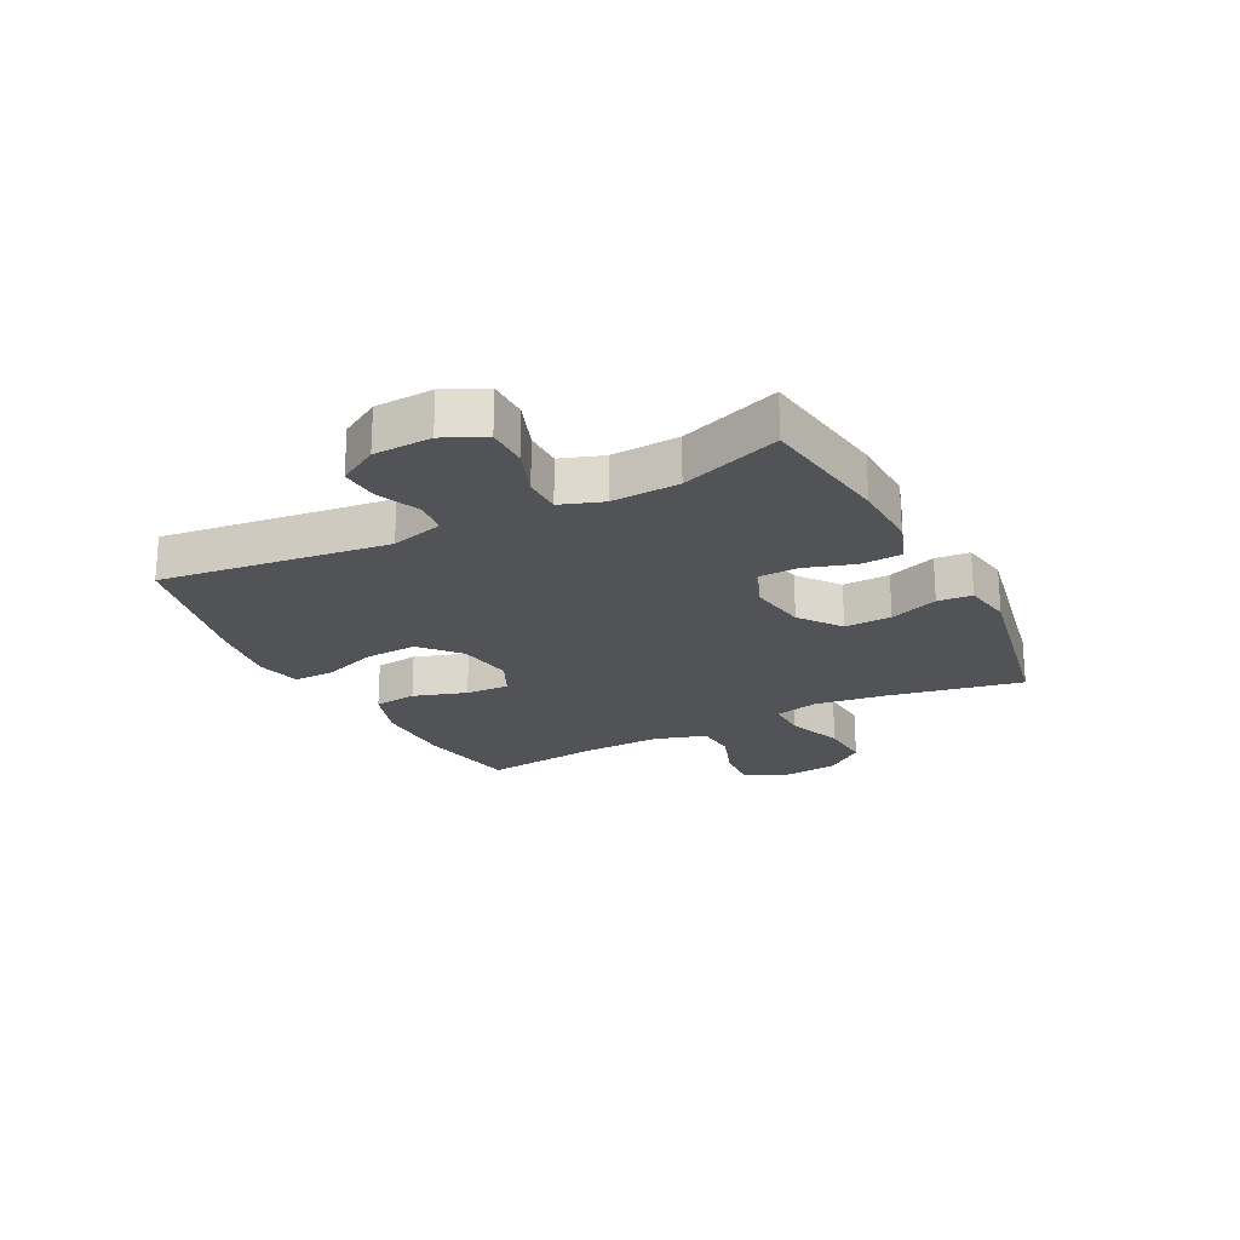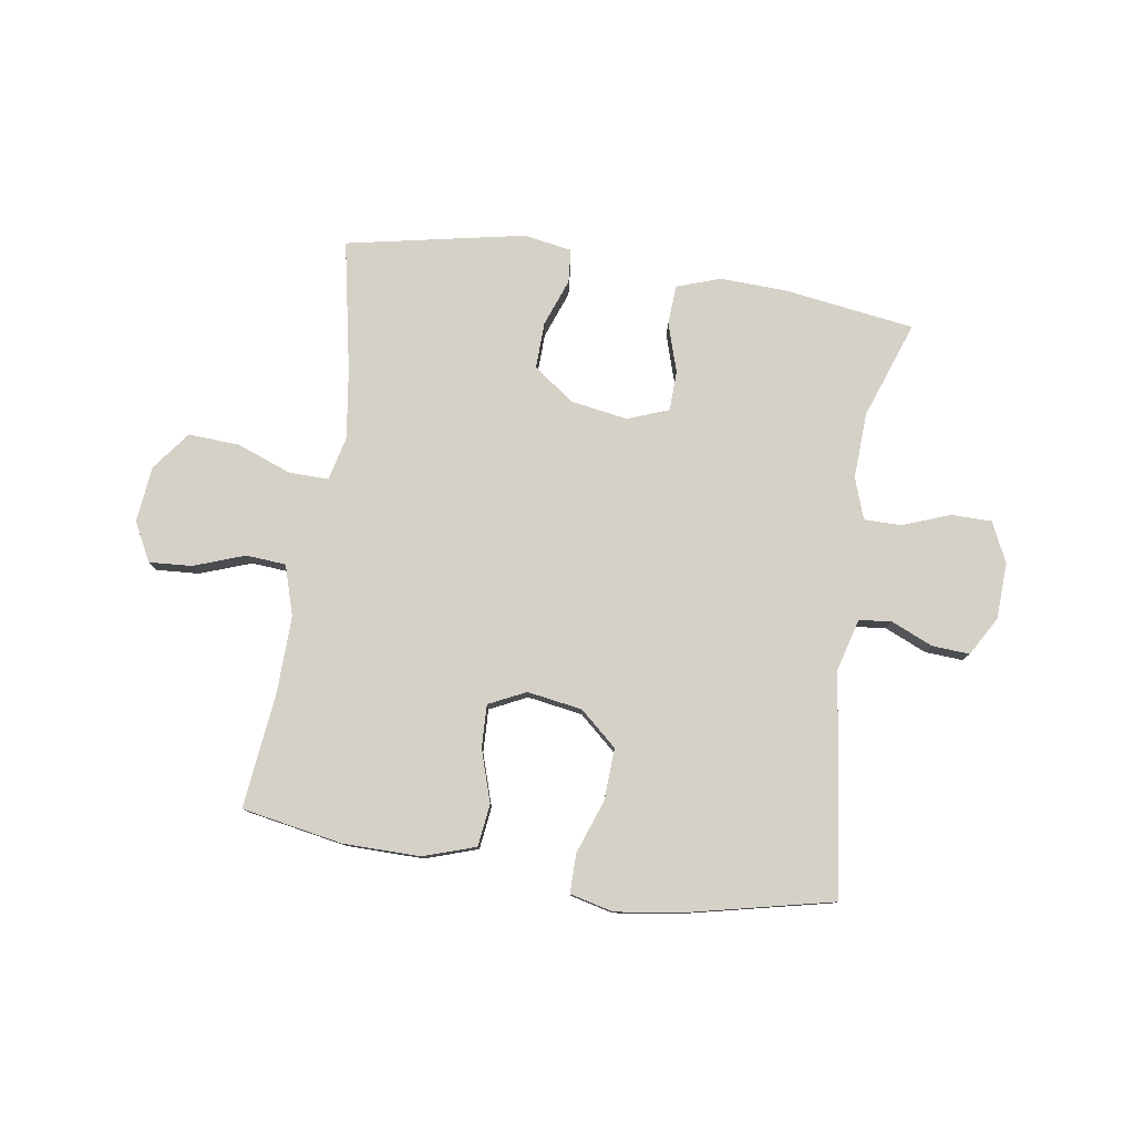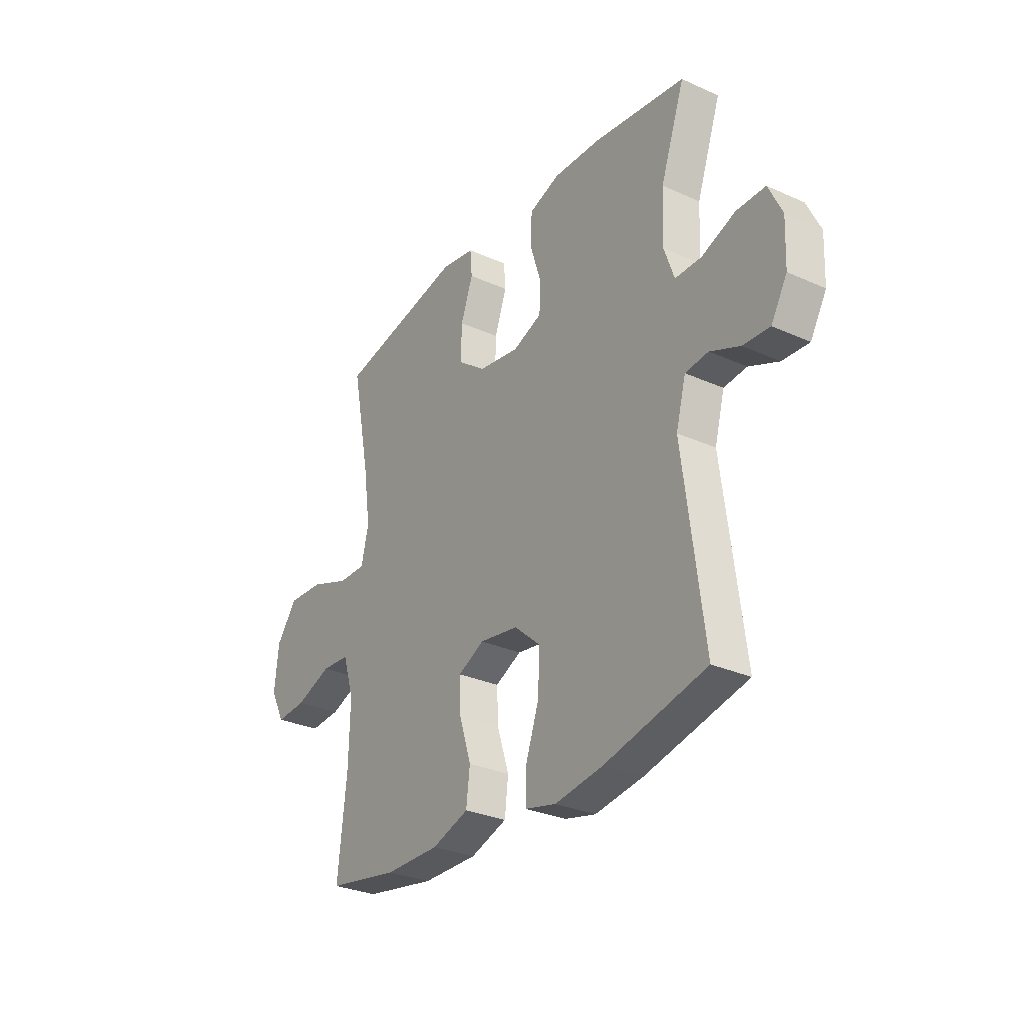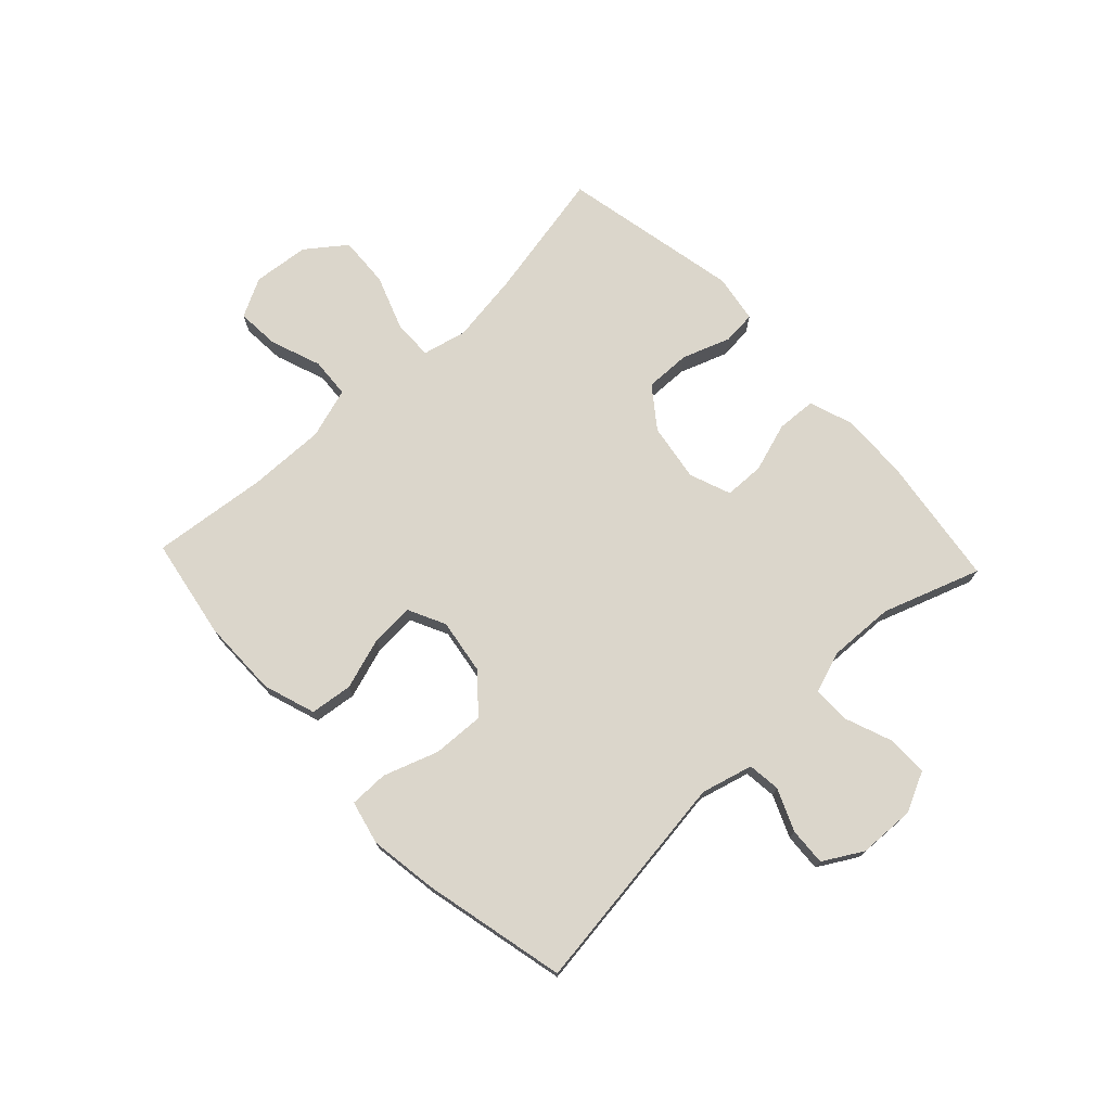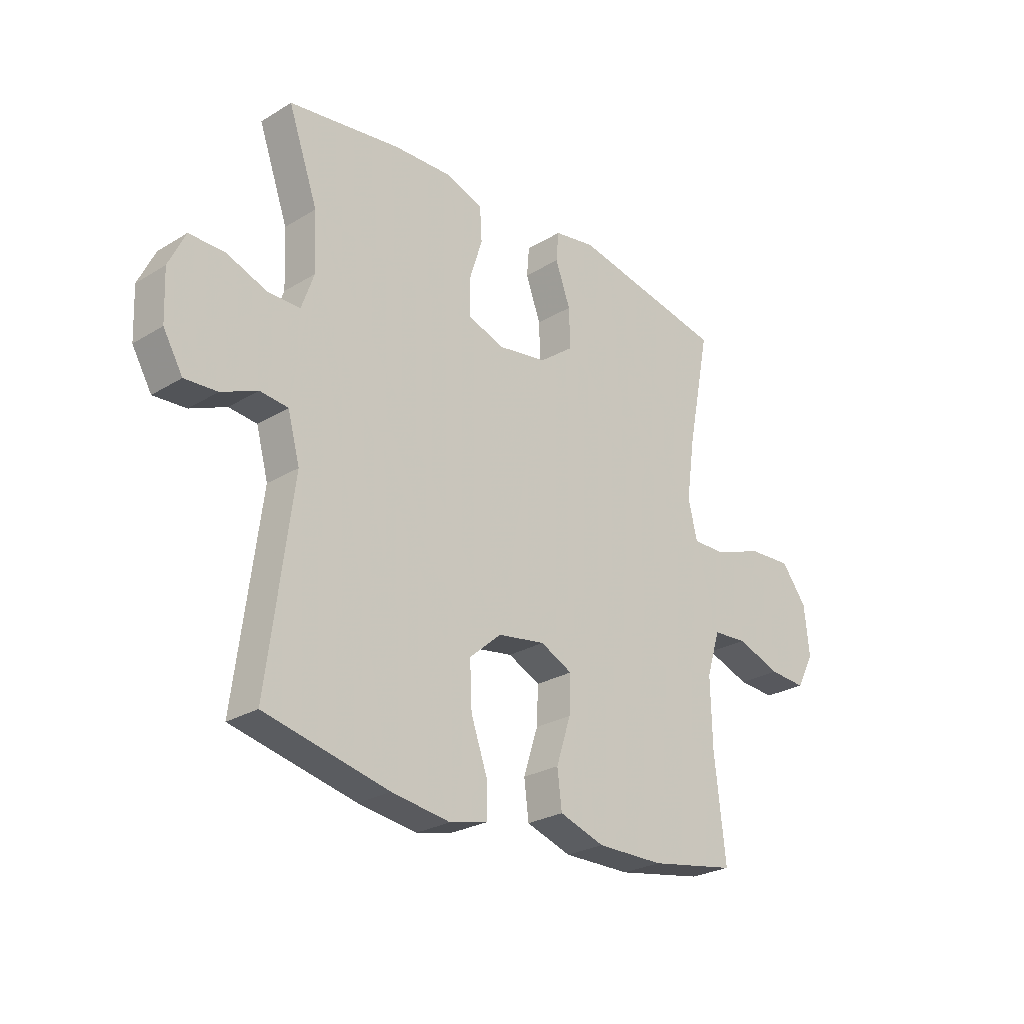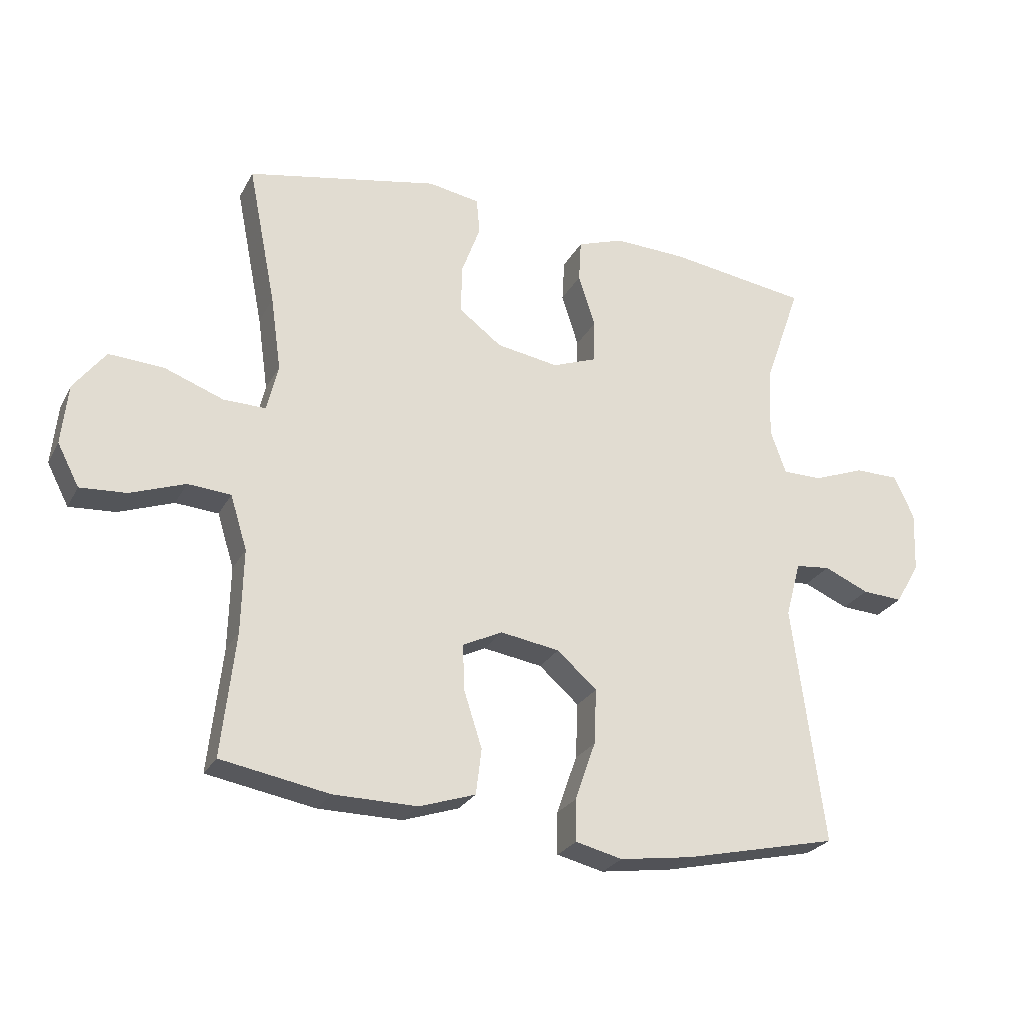
<metadata>
{"format":"obj","ext":"obj","renderer":"f3d","projection":"perspective","resolution":1024,"background":"white","views":[{"elev":-22.0,"azim":-62.6,"up":"+Y"},{"elev":79.1,"azim":-171.2,"up":"+Y"},{"elev":-29.7,"azim":-123.4,"up":"+Z"},{"elev":73.6,"azim":-133.3,"up":"+Y"},{"elev":-26.1,"azim":-46.1,"up":"+Z"},{"elev":-25.9,"azim":157.3,"up":"+Z"}]}
</metadata>
<code>
v -0.5 0.07 0.5
v -0.275 0.07 0.532
v -0.159 0.07 0.536
v -0.084 0.07 0.51
v -0.08 0.07 0.442
v -0.107 0.07 0.357
v -0.105 0.07 0.288
v -0.034 0.07 0.261
v 0.066 0.07 0.277
v 0.135 0.07 0.329
v 0.133 0.07 0.408
v 0.103 0.07 0.49
v 0.108 0.07 0.548
v 0.191 0.07 0.562
v 0.5 0.07 0.5
v 0.455 0.07 0.273
v 0.438 0.07 0.153
v 0.456 0.07 0.077
v 0.524 0.07 0.078
v 0.619 0.07 0.113
v 0.707 0.07 0.118
v 0.758 0.07 0.051
v 0.768 0.07 -0.046
v 0.733 0.07 -0.113
v 0.659 0.07 -0.108
v 0.571 0.07 -0.076
v 0.502 0.07 -0.081
v 0.475 0.07 -0.168
v 0.478 0.07 -0.302
v 0.5 0.07 -0.5
v 0.326 0.07 -0.531
v 0.192 0.07 -0.532
v 0.102 0.07 -0.502
v 0.093 0.07 -0.429
v 0.122 0.07 -0.339
v 0.125 0.07 -0.265
v 0.061 0.07 -0.234
v -0.034 0.07 -0.249
v -0.098 0.07 -0.305
v -0.094 0.07 -0.394
v -0.061 0.07 -0.488
v -0.061 0.07 -0.555
v -0.136 0.07 -0.573
v -0.253 0.07 -0.556
v -0.5 0.07 -0.5
v -0.45 0.07 -0.116
v -0.474 0.07 -0.027
v -0.53 0.07 -0.021
v -0.602 0.07 -0.052
v -0.667 0.07 -0.056
v -0.706 0.07 0.011
v -0.71 0.07 0.109
v -0.677 0.07 0.178
v -0.607 0.07 0.178
v -0.525 0.07 0.147
v -0.461 0.07 0.147
v -0.436 0.07 0.218
v -0.441 0.07 0.332
v -0.5 0 0.5
v -0.275 0 0.532
v -0.159 0 0.536
v -0.084 0 0.51
v -0.08 0 0.442
v -0.107 0 0.357
v -0.105 0 0.288
v -0.034 0 0.261
v 0.066 0 0.277
v 0.135 0 0.329
v 0.133 0 0.408
v 0.103 0 0.49
v 0.108 0 0.548
v 0.191 0 0.562
v 0.5 0 0.5
v 0.455 0 0.273
v 0.438 0 0.153
v 0.456 0 0.077
v 0.524 0 0.078
v 0.619 0 0.113
v 0.707 0 0.118
v 0.758 0 0.051
v 0.768 0 -0.046
v 0.733 0 -0.113
v 0.659 0 -0.108
v 0.571 0 -0.076
v 0.502 0 -0.081
v 0.475 0 -0.168
v 0.478 0 -0.302
v 0.5 0 -0.5
v 0.326 0 -0.531
v 0.192 0 -0.532
v 0.102 0 -0.502
v 0.093 0 -0.429
v 0.122 0 -0.339
v 0.125 0 -0.265
v 0.061 0 -0.234
v -0.034 0 -0.249
v -0.098 0 -0.305
v -0.094 0 -0.394
v -0.061 0 -0.488
v -0.061 0 -0.555
v -0.136 0 -0.573
v -0.253 0 -0.556
v -0.5 0 -0.5
v -0.45 0 -0.116
v -0.474 0 -0.027
v -0.53 0 -0.021
v -0.602 0 -0.052
v -0.667 0 -0.056
v -0.706 0 0.011
v -0.71 0 0.109
v -0.677 0 0.178
v -0.607 0 0.178
v -0.525 0 0.147
v -0.461 0 0.147
v -0.436 0 0.218
v -0.441 0 0.332
f 52 53 54 55
f 52 55 56
f 51 52 56
f 48 49 50 51
f 47 48 51 56
f 46 47 56 57
f 44 45 46
f 43 44 46 57
f 40 41 42 43
f 39 40 43 57
f 32 33 34 35
f 32 35 36
f 29 30 31 32
f 28 29 32 36
f 27 28 36 37
f 23 24 25 26
f 23 26 27
f 22 23 27
f 19 20 21 22
f 18 19 22 27
f 13 14 15 16
f 11 12 13 16
f 10 11 16 17
f 9 10 17 18
f 3 4 5 6
f 3 6 7
f 58 1 2 3
f 58 3 7
f 38 39 57 58
f 38 58 7 8
f 18 27 37 38
f 8 9 18 38
f 113 112 111 110
f 114 113 110
f 114 110 109
f 109 108 107 106
f 114 109 106 105
f 115 114 105 104
f 104 103 102
f 115 104 102 101
f 101 100 99 98
f 115 101 98 97
f 93 92 91 90
f 94 93 90
f 90 89 88 87
f 94 90 87 86
f 95 94 86 85
f 84 83 82 81
f 85 84 81
f 85 81 80
f 80 79 78 77
f 85 80 77 76
f 74 73 72 71
f 74 71 70 69
f 75 74 69 68
f 76 75 68 67
f 64 63 62 61
f 65 64 61
f 61 60 59 116
f 65 61 116
f 116 115 97 96
f 66 65 116 96
f 96 95 85 76
f 96 76 67 66
f 1 59 60 2
f 2 60 61 3
f 3 61 62 4
f 4 62 63 5
f 5 63 64 6
f 6 64 65 7
f 7 65 66 8
f 8 66 67 9
f 9 67 68 10
f 10 68 69 11
f 11 69 70 12
f 12 70 71 13
f 13 71 72 14
f 14 72 73 15
f 15 73 74 16
f 16 74 75 17
f 17 75 76 18
f 18 76 77 19
f 19 77 78 20
f 20 78 79 21
f 21 79 80 22
f 22 80 81 23
f 23 81 82 24
f 24 82 83 25
f 25 83 84 26
f 26 84 85 27
f 27 85 86 28
f 28 86 87 29
f 29 87 88 30
f 30 88 89 31
f 31 89 90 32
f 32 90 91 33
f 33 91 92 34
f 34 92 93 35
f 35 93 94 36
f 36 94 95 37
f 37 95 96 38
f 38 96 97 39
f 39 97 98 40
f 40 98 99 41
f 41 99 100 42
f 42 100 101 43
f 43 101 102 44
f 44 102 103 45
f 45 103 104 46
f 46 104 105 47
f 47 105 106 48
f 48 106 107 49
f 49 107 108 50
f 50 108 109 51
f 51 109 110 52
f 52 110 111 53
f 53 111 112 54
f 54 112 113 55
f 55 113 114 56
f 56 114 115 57
f 57 115 116 58
f 58 116 59 1

</code>
